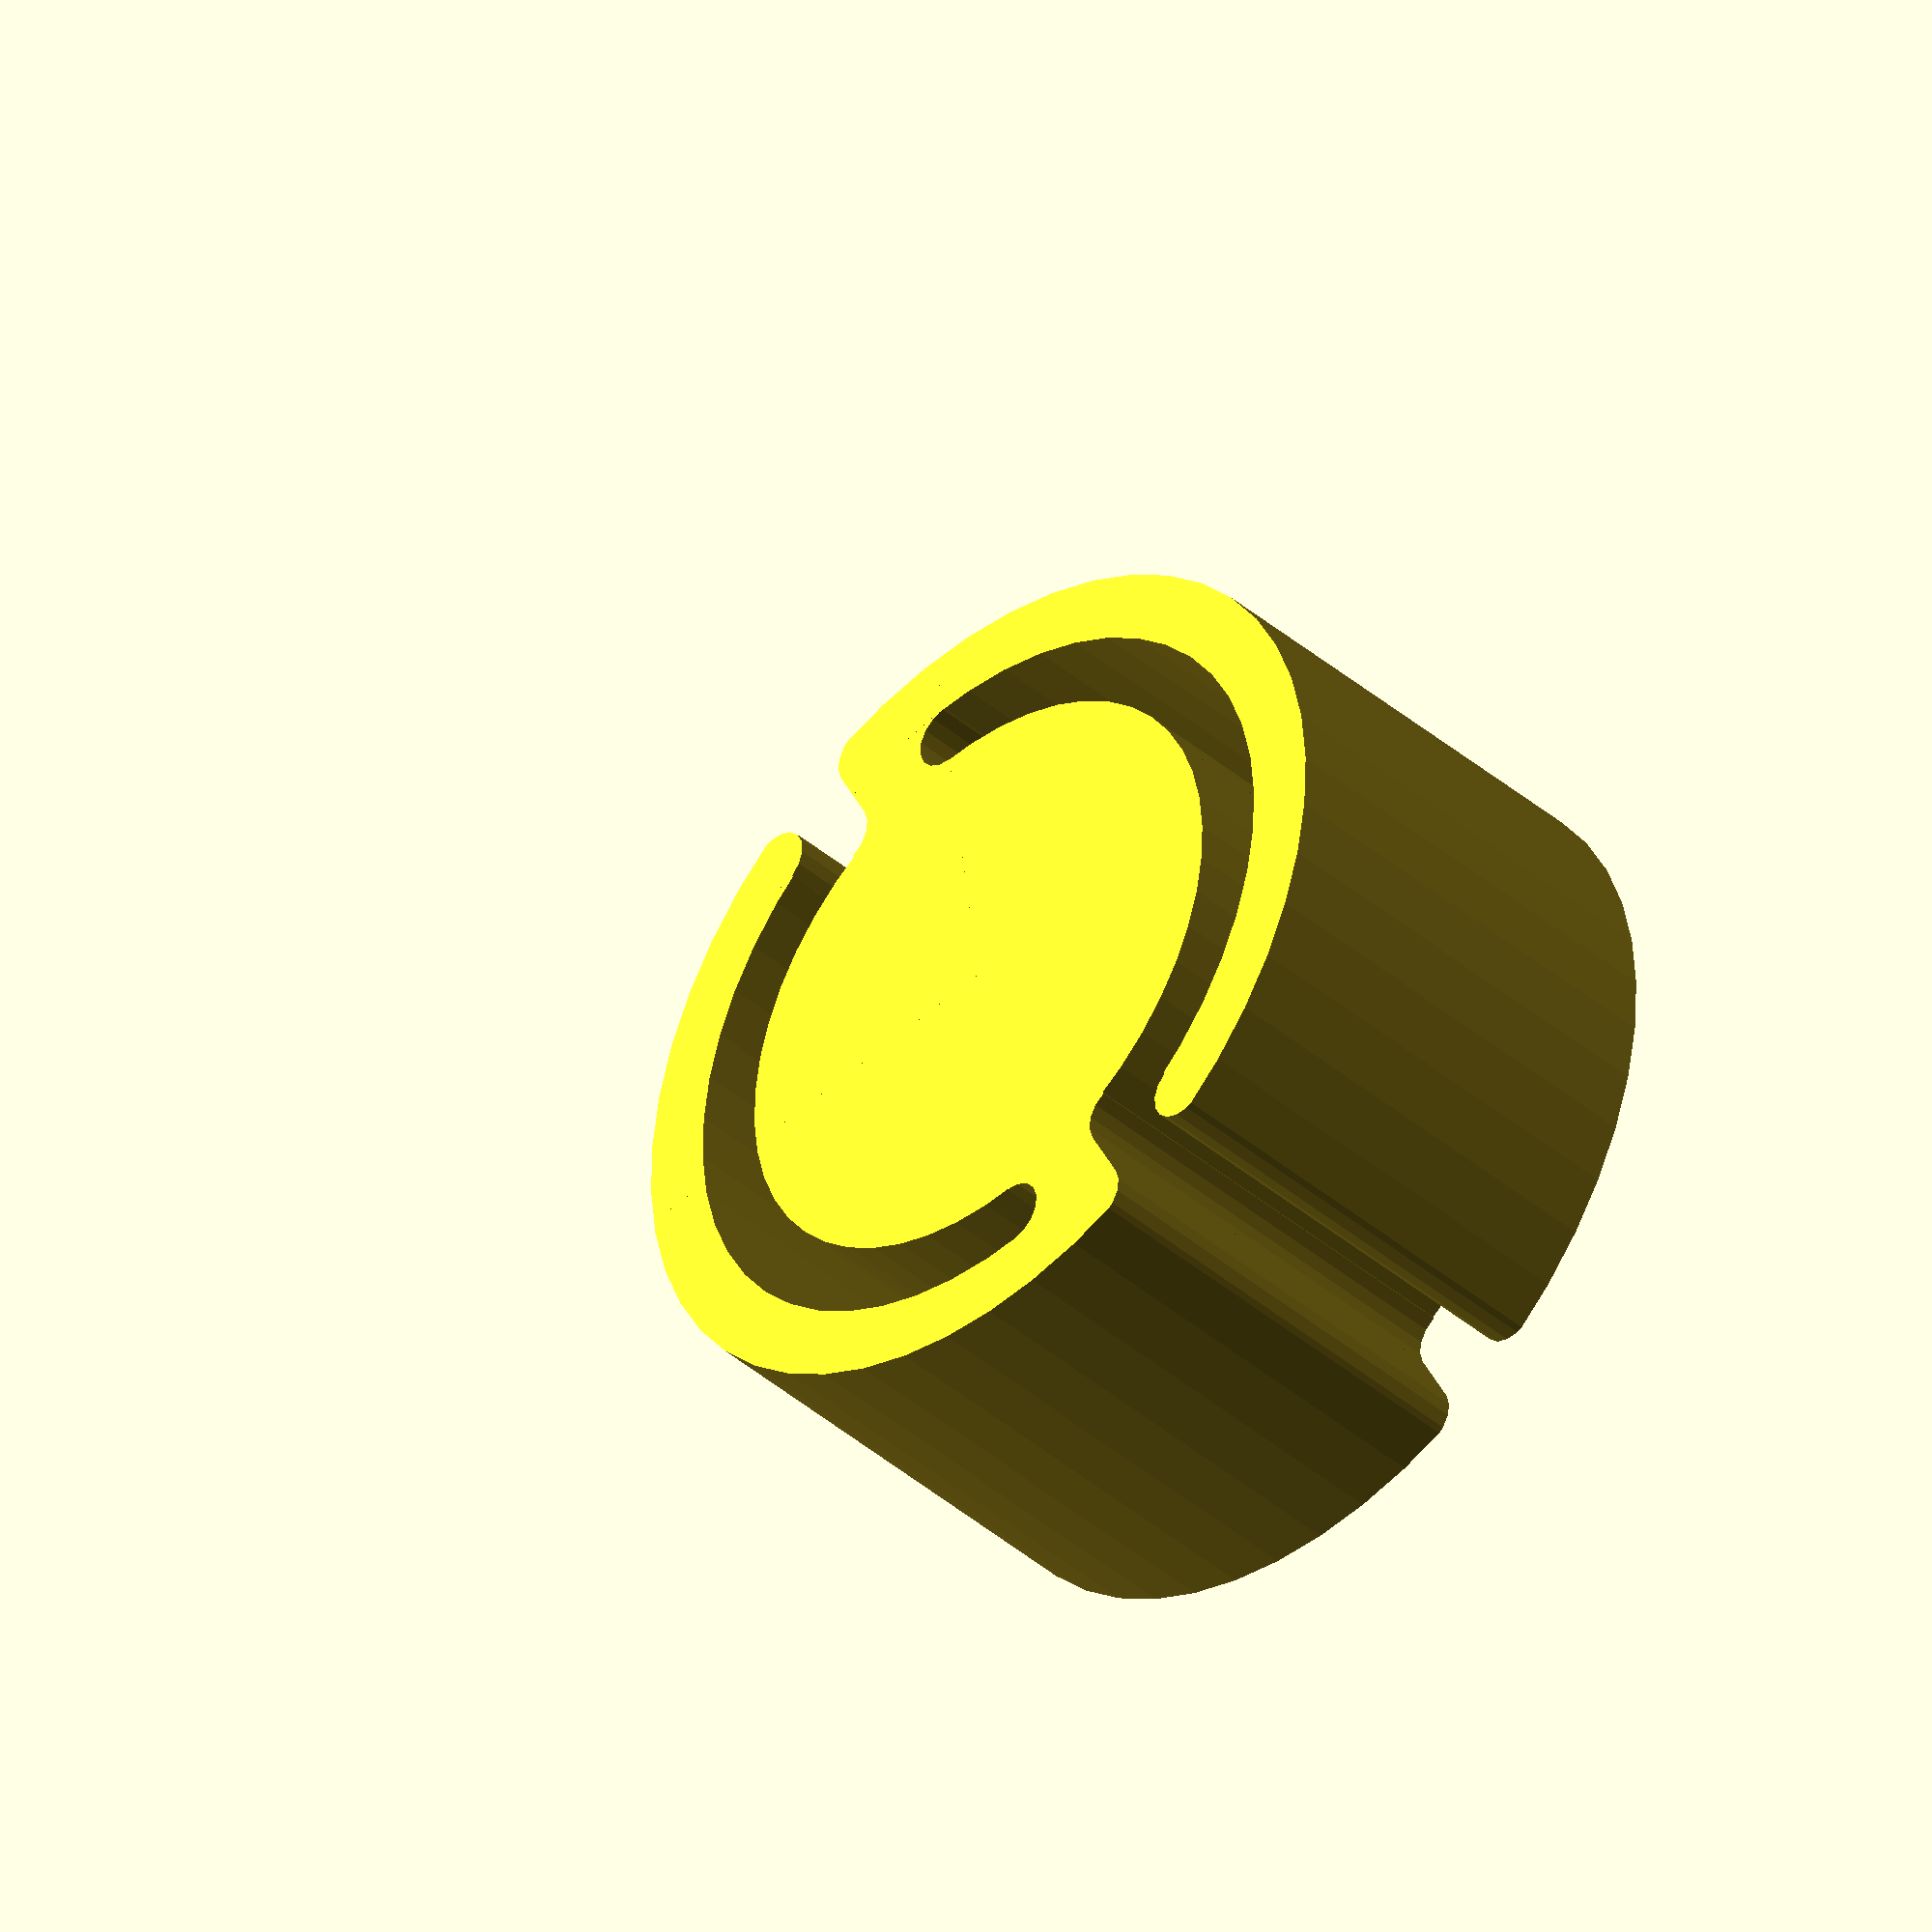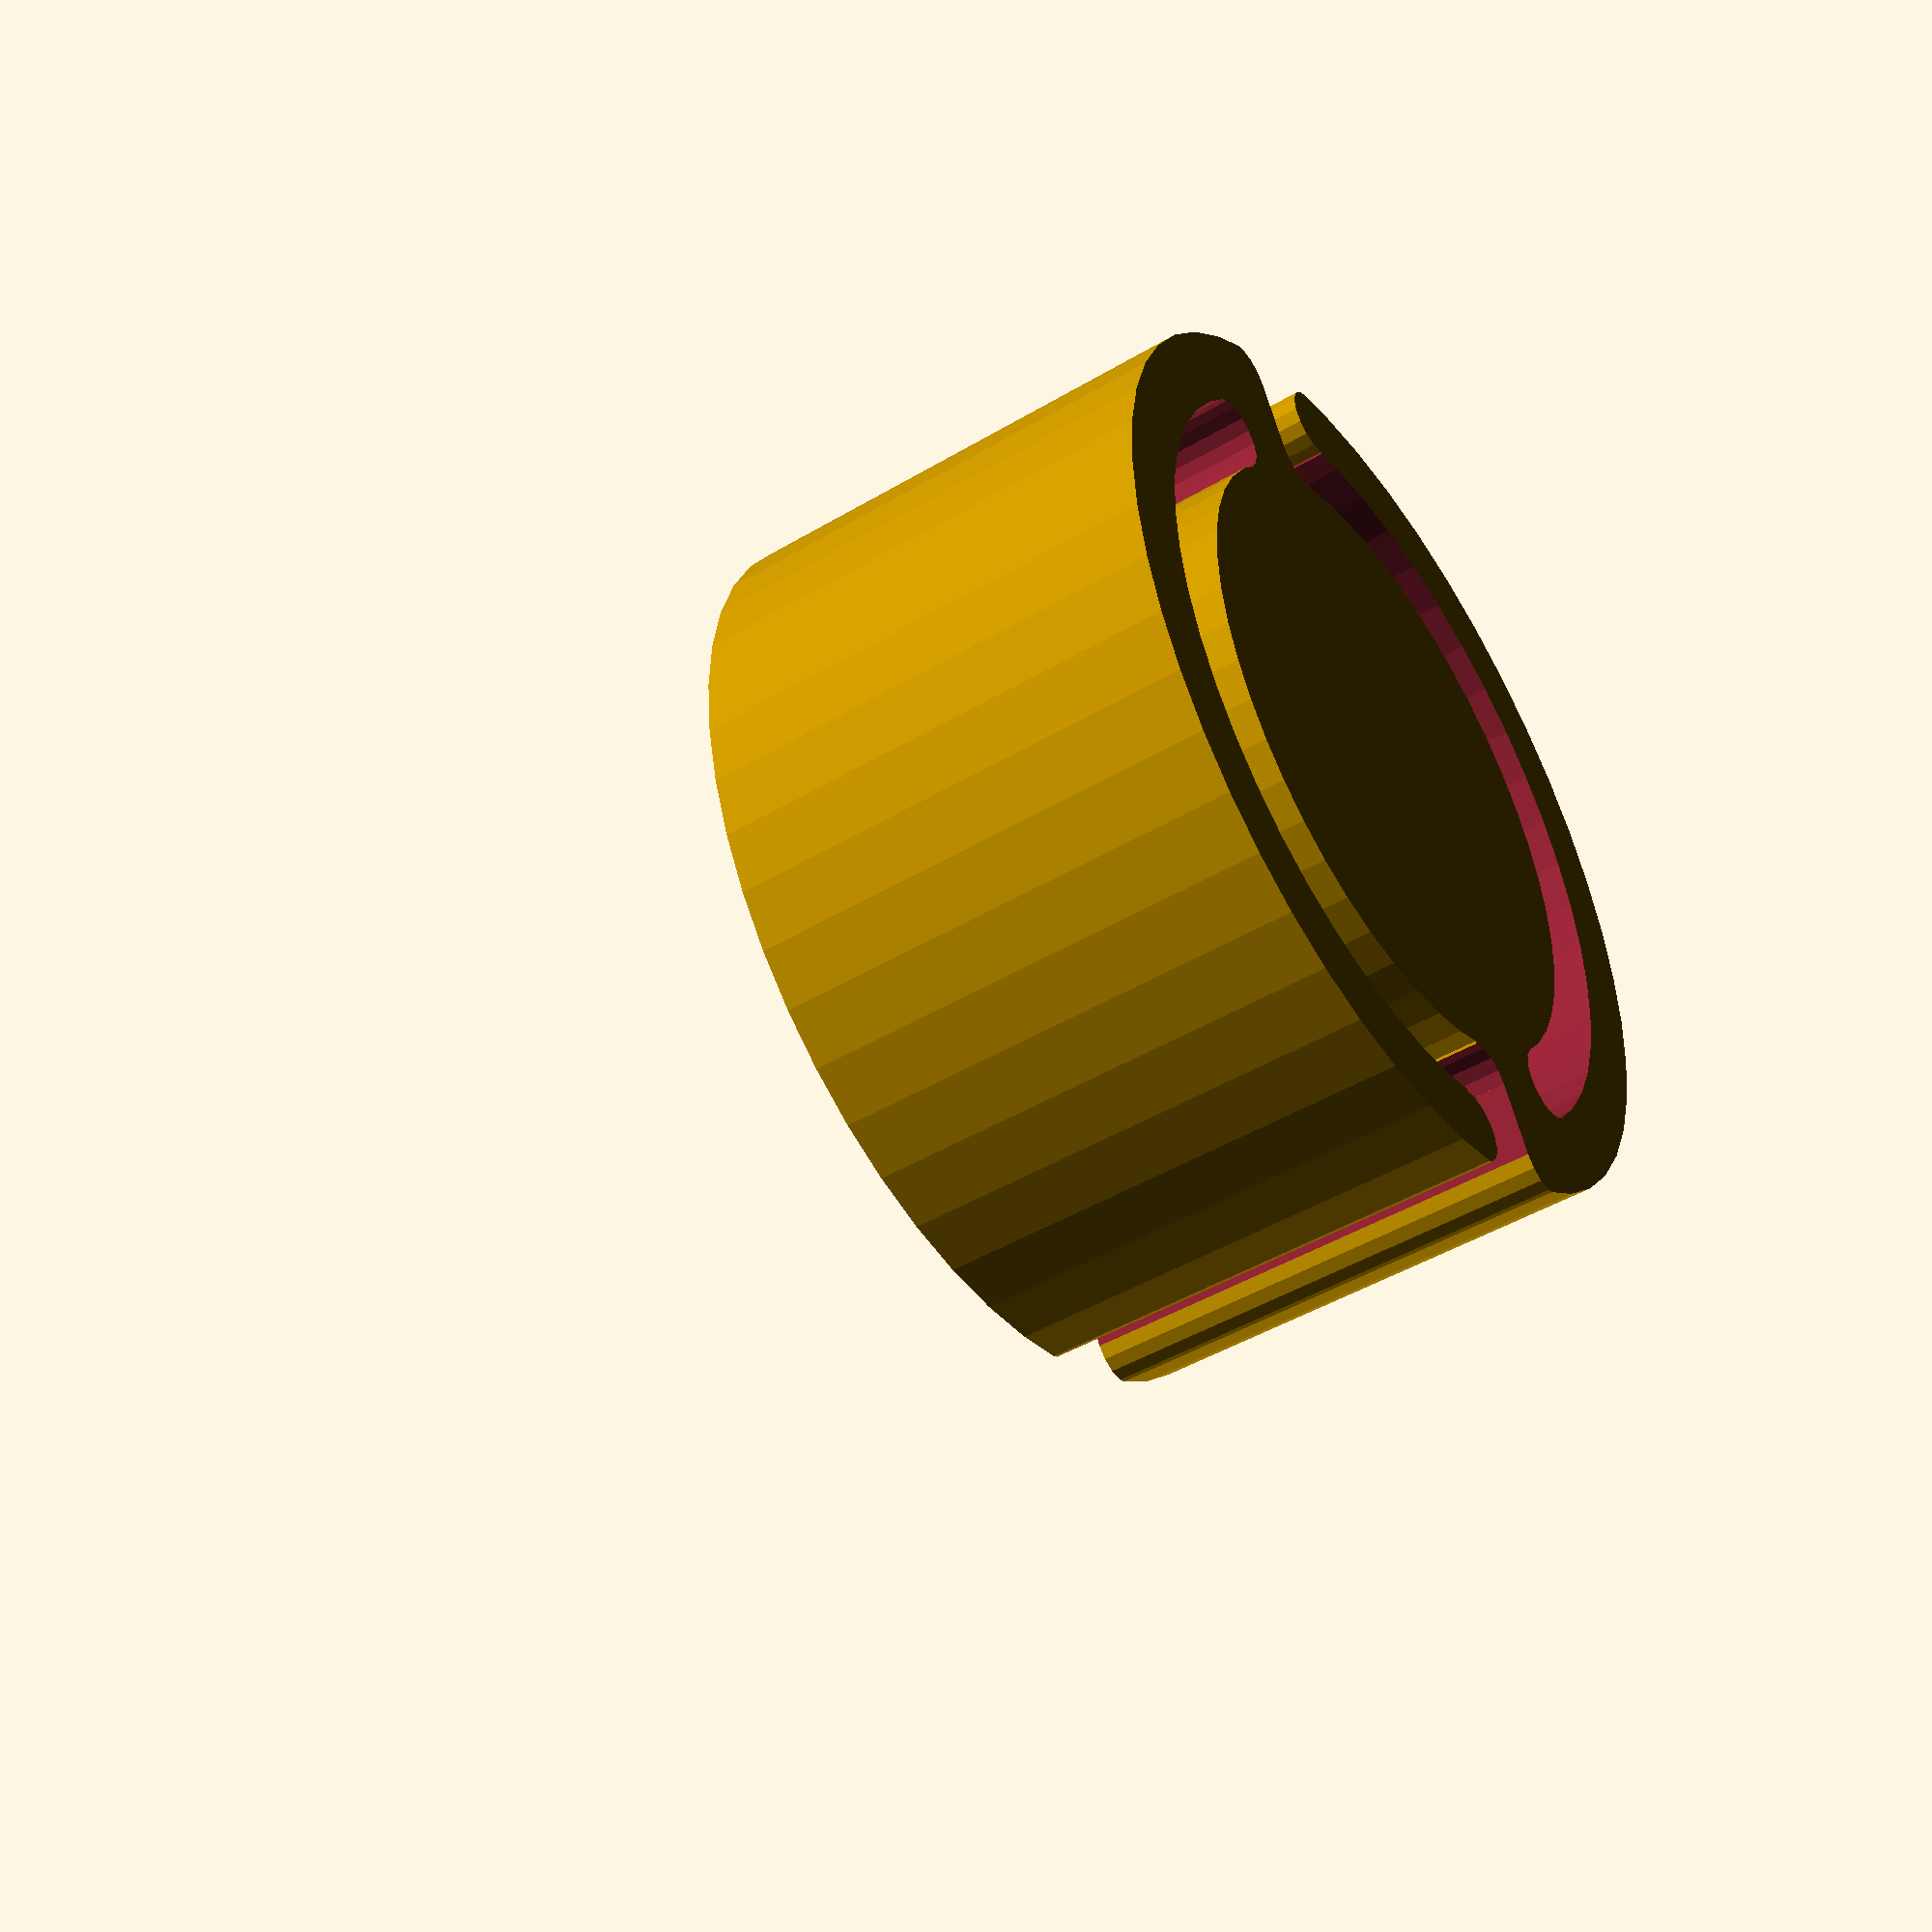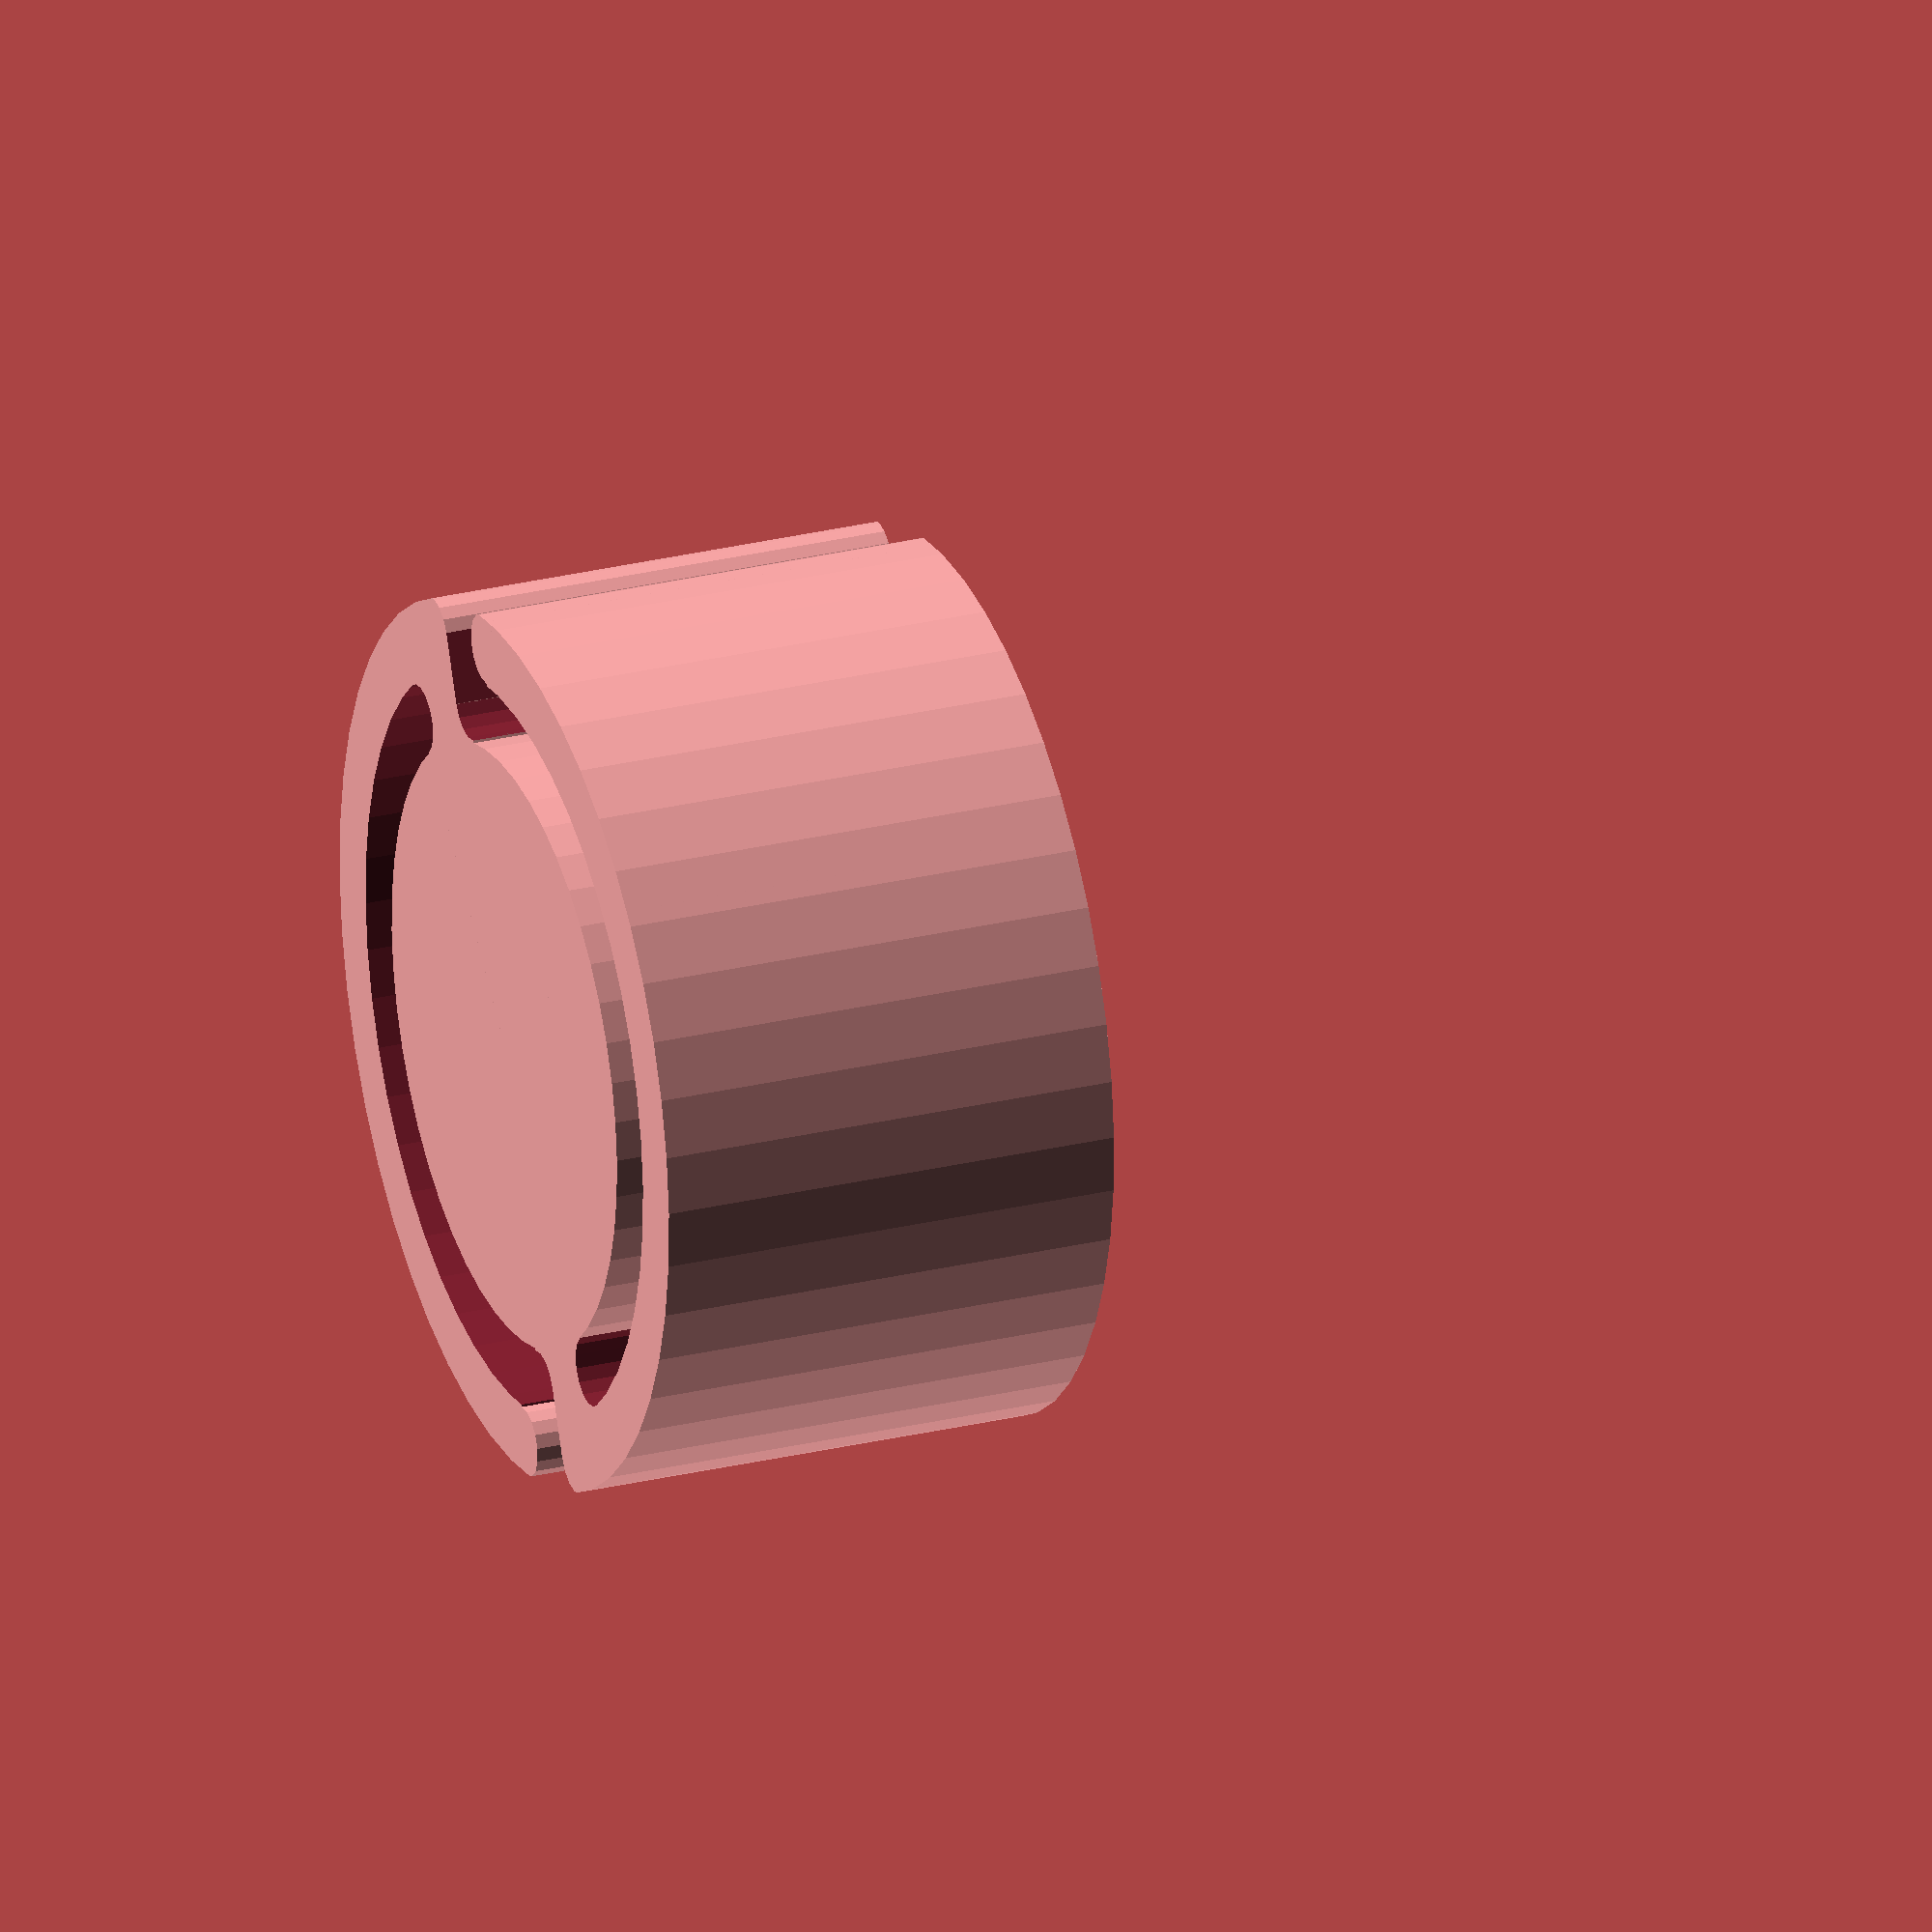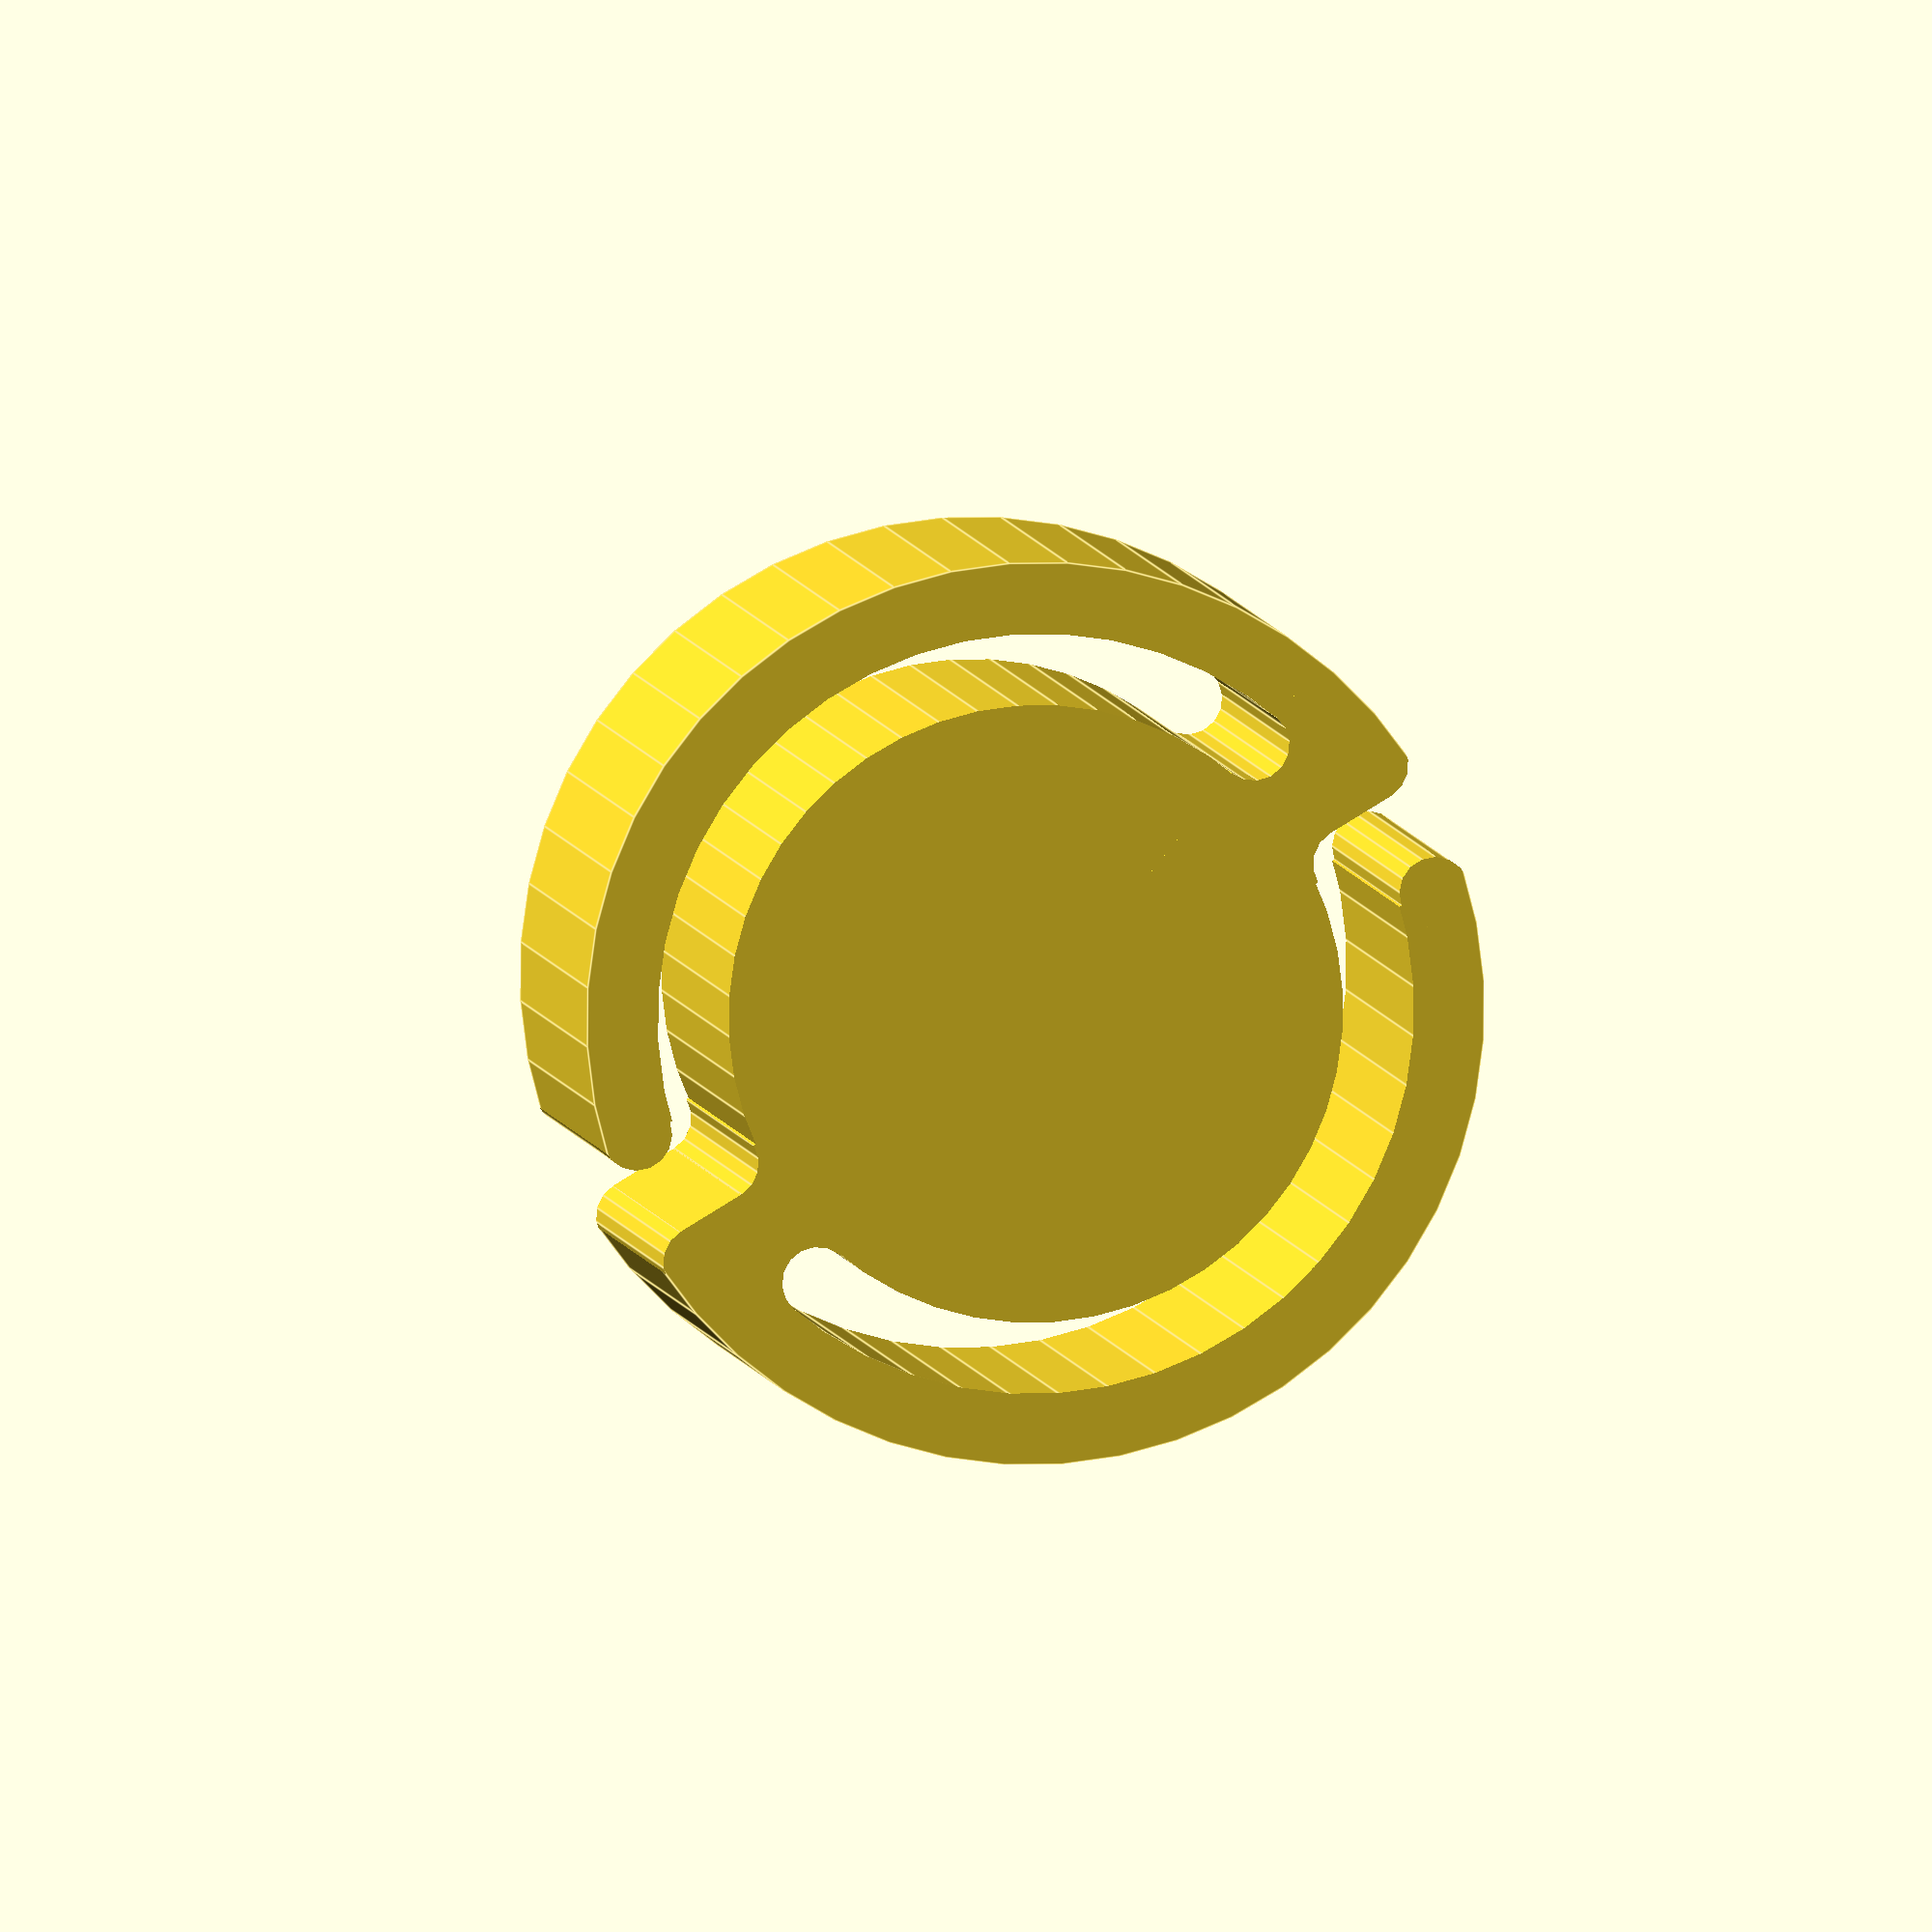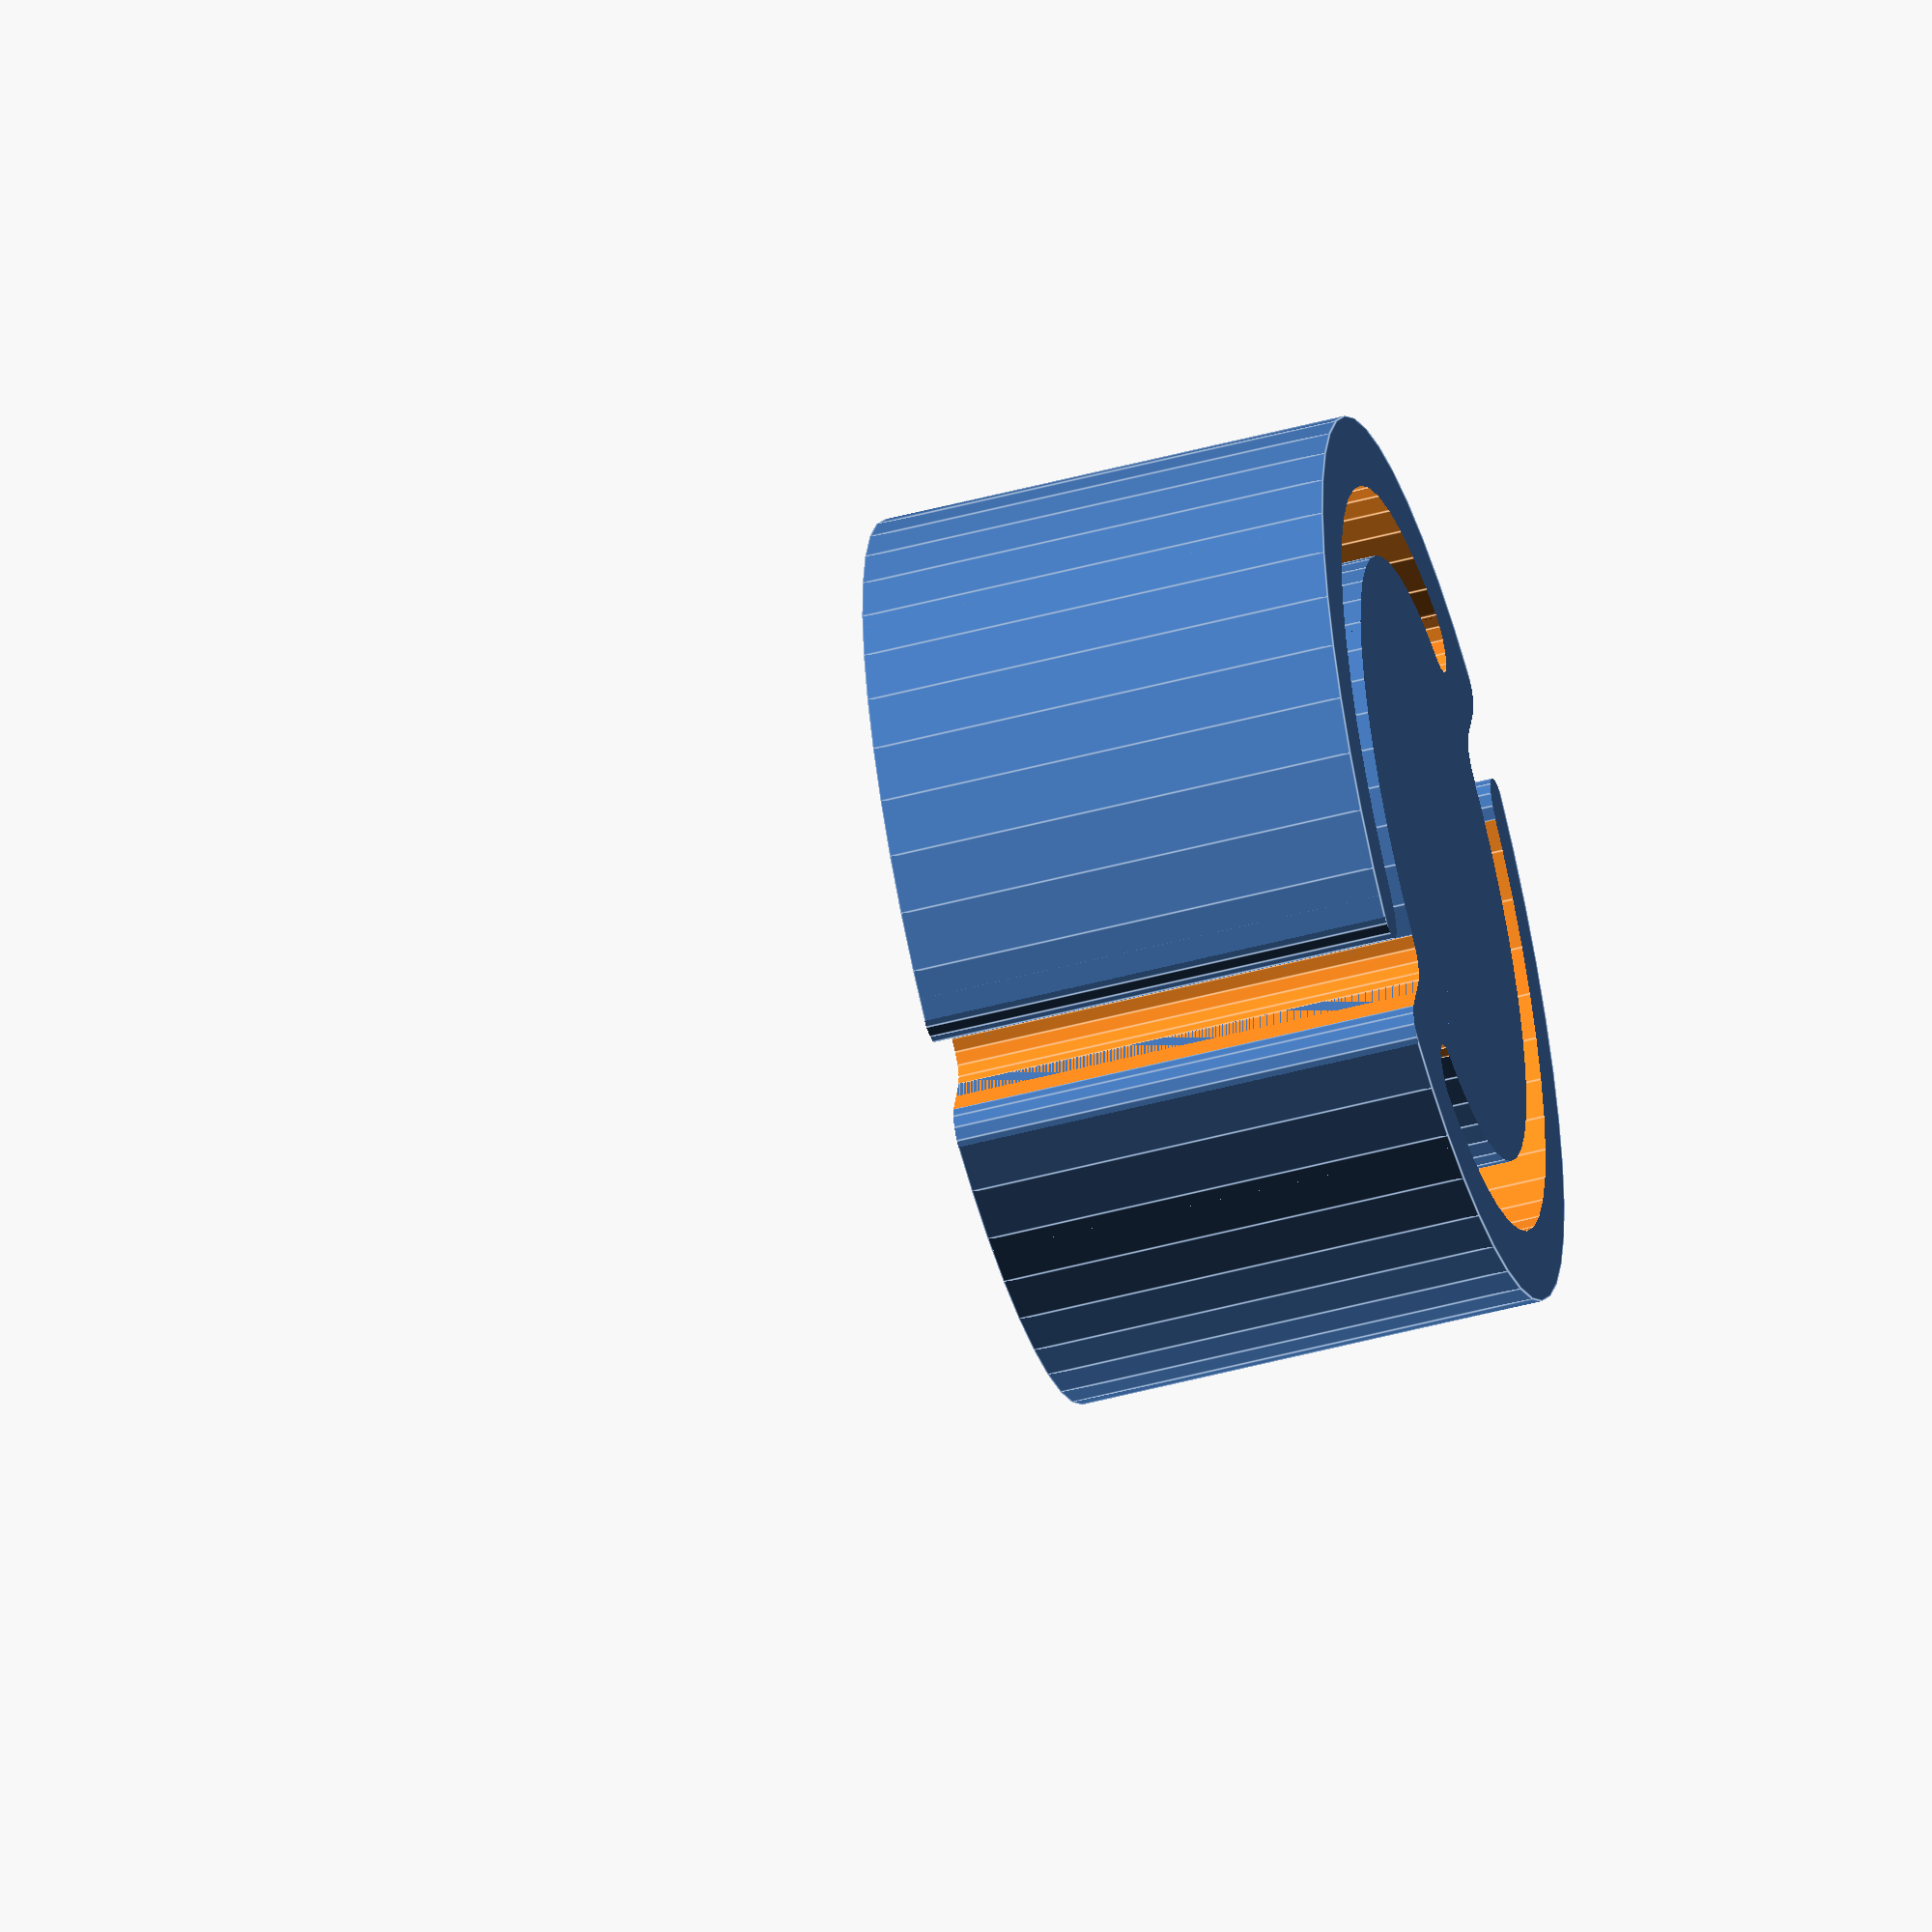
<openscad>
FN = 48;  // 48, 96
TL = 0.3; // Tolerance
KH = 20;  // Knob Height
CH = 2;   // Chamfer
H = 67;   // Box inside height
W = 35;   // Box inside width
S = 100;  // Screw distance
WALL = 3;   // Wall Thickness

/*
knobFlexiCut();
*/
knob();

module knobFlexiCut() {
	h = KH + 2;
	r = (W + WALL) / 2;    // Outer knob radius
	A = r2d(WALL / (W/2)); // Angle for one wall thinckness
	a = A * 2.5;           // Angle for quadrant 3
	b = A / 2;             // Angle for notch cutters
	translate([0, 0, -1])
	union() {
		difference() {
			// Outer
			cylinder(r=r-WALL, h=h, $fn=FN);

			// Inner
			cylinder(r=r-WALL-WALL, h=h*2+1, $fn=FN, center=true);

			translate([0, 0, -1]) {
				// Cut off quadrant 1
				rotate([0, 0, b]) cube([r, r, h+2]);
				// Cut off quadrant 2
				rotate([0, 0, 89]) cube([r, r, h+2]);
				// Cut off some quadrant 3
				rotate([0, 0, 90+a]) cube([r, r, h+2]);
			}

			// Right rounder
			rotate([0, 0, b])
				translate([r-WALL-WALL/2, -WALL/2, -1])
					difference() {
						translate([-WALL, 0, -2])
							cube([WALL, WALL, h+4]);
						cylinder(r=WALL/2, h=h+2, $fn=FN/3);
					}
		};

		// Left rounder
		rotate([0,0,a])
			translate([-r+WALL+WALL/2, 0, 0])
				cylinder(r=WALL/2, h=h, $fn=FN/3);

		// Upper right notch cutter
		rotate([0, 0, b])
			translate([r-WALL-WALL, -WALL, 0]) {
				translate([WALL/2, WALL/2, 0])
					cube([WALL*2, WALL/2, h]); // Horizontal line
				difference() { // Upper right quarter pipe
					translate([WALL*1.5, WALL/2, 0])
						cube([WALL, WALL, h]);
					translate([WALL*3/2, WALL*1.5, -1])
						cylinder(r=WALL/2, h=h+2, $fn=FN/3);
				}
			}

		// Striaght right notch cutter
		translate([r-WALL-WALL/2, -WALL/4, 0])
			cube([WALL*2, WALL/2, h]);

		// Lower right notch cutter
		rotate([0, 0, -b])
			translate([r-WALL-WALL, 0, 0])
				difference() {
					translate([WALL/2, -WALL/2, 0])
						cube([WALL*2, WALL, h]);
					translate([WALL*3/2, -WALL/2, -1])
						cylinder(r=WALL/2, h=h+2, $fn=FN/3);
				}
	}
}

module knob() {
	r = (W + WALL)/ 2;

	difference() {
		// Outer surface
		cylinder(r=r, h=KH, $fn=FN);

		// Chamfer
		/*
		translate([0, 0, KH - CH])
			difference() {
				// Main
				cylinder(r=r, h=CH, $fn=FN);

				// Inner
				cylinder(r=r-CH, h=CH*2, $fn=FN);

				// Curve
				torus(ri=CH, ro=r-CH, $fni=FN/4, $fno=FN);
			};
		*/

		// Flexible cutouts
		knobFlexiCut();

		rotate([0,0,180])
			knobFlexiCut();
	}
}

function r2d(radians) = radians * 180 / PI;
function d2r(degrees) = degrees * PI / 180;

</openscad>
<views>
elev=220.7 azim=302.0 roll=316.2 proj=o view=solid
elev=45.4 azim=66.0 roll=304.6 proj=p view=solid
elev=333.8 azim=72.5 roll=68.7 proj=o view=solid
elev=354.4 azim=154.1 roll=351.9 proj=o view=edges
elev=54.4 azim=290.4 roll=285.5 proj=o view=edges
</views>
